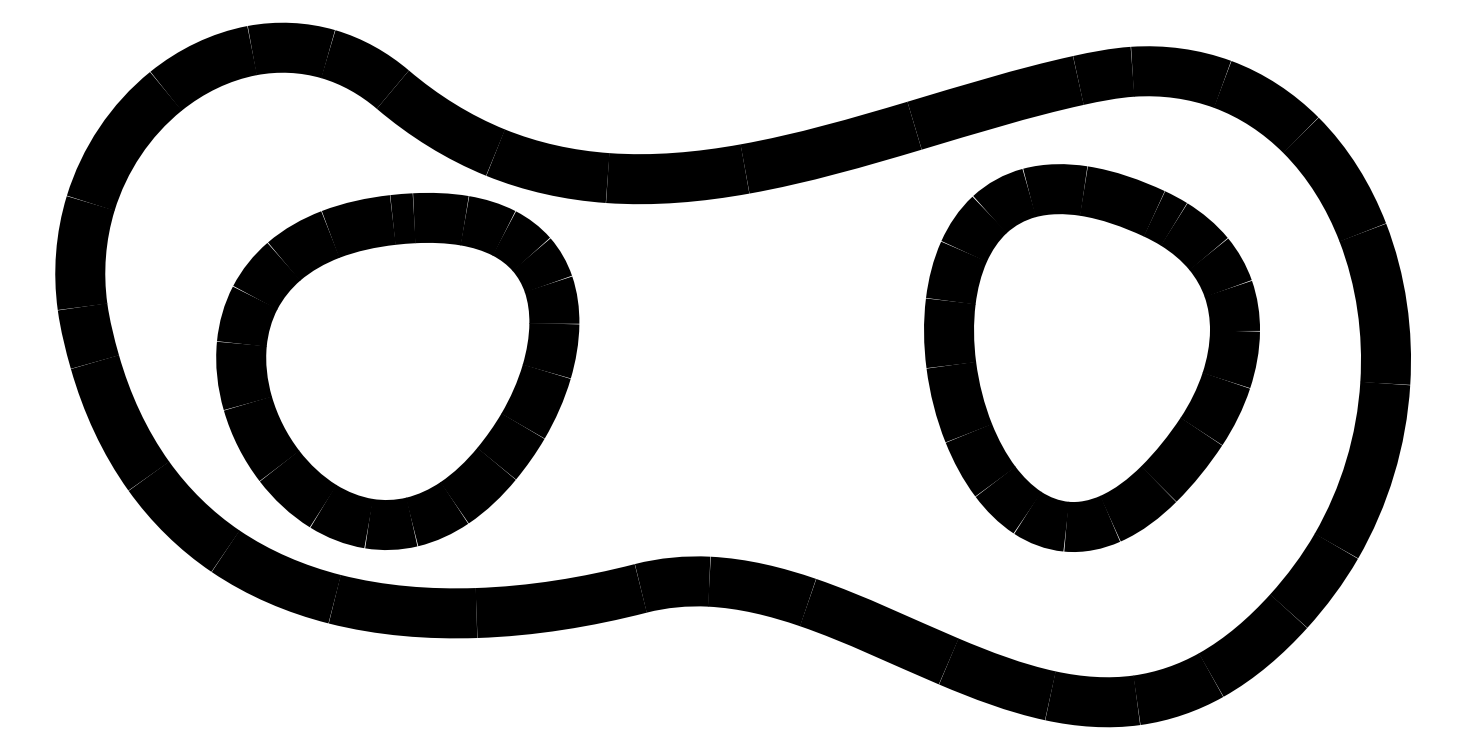
<metadata>
{"format":"dxf","ext":"dxf","renderer":"ezdxf+matplotlib","layout":"modelspace","background":"white","min_lineweight":24,"dpi":150}
</metadata>
<code>
0
SECTION
2
ENTITIES
0
SPLINE
8
Layer_1
70
8
71
3
72
8
73
4
74
0
40
0
40
0
40
0
40
0
40
1
40
1
40
1
40
1
10
159.9
20
313
30
0
10
175.6
20
299.6
30
0
10
193.2
20
288.6
30
0
10
212.3
20
280.8
30
0
0
SPLINE
8
Layer_1
70
8
71
3
72
8
73
4
74
0
40
0
40
0
40
0
40
0
40
1
40
1
40
1
40
1
10
212.3
20
280.8
30
0
10
230.5
20
273.4
30
0
10
249.9
20
269.3
30
0
10
269.5
20
267.9
30
0
0
SPLINE
8
Layer_1
70
8
71
3
72
8
73
4
74
0
40
0
40
0
40
0
40
0
40
1
40
1
40
1
40
1
10
269.5
20
267.9
30
0
10
292.9
20
266.2
30
0
10
316.5
20
268.3
30
0
10
339.5
20
272.5
30
0
0
SPLINE
8
Layer_1
70
8
71
3
72
8
73
4
74
0
40
0
40
0
40
0
40
0
40
1
40
1
40
1
40
1
10
339.5
20
272.5
30
0
10
368.8
20
277.8
30
0
10
397.5
20
286.1
30
0
10
426
20
294.6
30
0
0
SPLINE
8
Layer_1
70
8
71
3
72
8
73
4
74
0
40
0
40
0
40
0
40
0
40
1
40
1
40
1
40
1
10
426
20
294.6
30
0
10
453.7
20
302.8
30
0
10
481.3
20
311.4
30
0
10
509.5
20
317.6
30
0
0
SPLINE
8
Layer_1
70
8
71
3
72
8
73
4
74
0
40
0
40
0
40
0
40
0
40
1
40
1
40
1
40
1
10
509.5
20
317.6
30
0
10
518.7
20
319.6
30
0
10
527.8
20
321.4
30
0
10
537.2
20
322.1
30
0
0
SPLINE
8
Layer_1
70
8
71
3
72
8
73
4
74
0
40
0
40
0
40
0
40
0
40
1
40
1
40
1
40
1
10
537.2
20
322.1
30
0
10
552.7
20
323.1
30
0
10
568.5
20
321
30
0
10
583.1
20
315.6
30
0
0
SPLINE
8
Layer_1
70
8
71
3
72
8
73
4
74
0
40
0
40
0
40
0
40
0
40
1
40
1
40
1
40
1
10
583.1
20
315.6
30
0
10
598.1
20
310.1
30
0
10
611.7
20
301
30
0
10
623
20
289.7
30
0
0
SPLINE
8
Layer_1
70
8
71
3
72
8
73
4
74
0
40
0
40
0
40
0
40
0
40
1
40
1
40
1
40
1
10
623
20
289.7
30
0
10
637
20
275.8
30
0
10
647.5
20
258.5
30
0
10
654.6
20
240.1
30
0
0
SPLINE
8
Layer_1
70
8
71
3
72
8
73
4
74
0
40
0
40
0
40
0
40
0
40
1
40
1
40
1
40
1
10
654.6
20
240.1
30
0
10
664
20
215.7
30
0
10
667.7
20
189.2
30
0
10
666.1
20
163.1
30
0
0
SPLINE
8
Layer_1
70
8
71
3
72
8
73
4
74
0
40
0
40
0
40
0
40
0
40
1
40
1
40
1
40
1
10
666.1
20
163.1
30
0
10
664.3
20
134
30
0
10
655.7
20
105.4
30
0
10
641.2
20
80.14
30
0
0
SPLINE
8
Layer_1
70
8
71
3
72
8
73
4
74
0
40
0
40
0
40
0
40
0
40
1
40
1
40
1
40
1
10
641.2
20
80.14
30
0
10
634.3
20
68.23
30
0
10
626
20
57.15
30
0
10
616.8
20
46.97
30
0
0
SPLINE
8
Layer_1
70
8
71
3
72
8
73
4
74
0
40
0
40
0
40
0
40
0
40
1
40
1
40
1
40
1
10
616.8
20
46.97
30
0
10
605.3
20
34.26
30
0
10
592.3
20
22.79
30
0
10
577.3
20
14.37
30
0
0
SPLINE
8
Layer_1
70
8
71
3
72
8
73
4
74
0
40
0
40
0
40
0
40
0
40
1
40
1
40
1
40
1
10
577.3
20
14.37
30
0
10
565.6
20
7.8
30
0
10
552.7
20
3.355
30
0
10
539.4
20
1.509
30
0
0
SPLINE
8
Layer_1
70
8
71
3
72
8
73
4
74
0
40
0
40
0
40
0
40
0
40
1
40
1
40
1
40
1
10
539.4
20
1.509
30
0
10
524.7
20
-0.5315
30
0
10
509.7
20
0.6708
30
0
10
495.3
20
3.792
30
0
0
SPLINE
8
Layer_1
70
8
71
3
72
8
73
4
74
0
40
0
40
0
40
0
40
0
40
1
40
1
40
1
40
1
10
495.3
20
3.792
30
0
10
477.4
20
7.653
30
0
10
460.2
20
14.2
30
0
10
443.4
20
21.31
30
0
0
SPLINE
8
Layer_1
70
8
71
3
72
8
73
4
74
0
40
0
40
0
40
0
40
0
40
1
40
1
40
1
40
1
10
443.4
20
21.31
30
0
10
419.6
20
31.42
30
0
10
396.2
20
42.91
30
0
10
371.7
20
51.35
30
0
0
SPLINE
8
Layer_1
70
8
71
3
72
8
73
4
74
0
40
0
40
0
40
0
40
0
40
1
40
1
40
1
40
1
10
371.7
20
51.35
30
0
10
355.4
20
56.93
30
0
10
338.6
20
61.14
30
0
10
321.4
20
62
30
0
0
SPLINE
8
Layer_1
70
8
71
3
72
8
73
4
74
0
40
0
40
0
40
0
40
0
40
1
40
1
40
1
40
1
10
321.4
20
62
30
0
10
309.6
20
62.59
30
0
10
297.8
20
61.51
30
0
10
286.4
20
58.59
30
0
0
SPLINE
8
Layer_1
70
8
71
3
72
8
73
4
74
0
40
0
40
0
40
0
40
0
40
1
40
1
40
1
40
1
10
286.4
20
58.59
30
0
10
259
20
51.57
30
0
10
230.9
20
46.96
30
0
10
202.6
20
46.02
30
0
0
SPLINE
8
Layer_1
70
8
71
3
72
8
73
4
74
0
40
0
40
0
40
0
40
0
40
1
40
1
40
1
40
1
10
202.6
20
46.02
30
0
10
178.3
20
45.21
30
0
10
153.9
20
47.08
30
0
10
130.3
20
53.06
30
0
0
SPLINE
8
Layer_1
70
8
71
3
72
8
73
4
74
0
40
0
40
0
40
0
40
0
40
1
40
1
40
1
40
1
10
130.3
20
53.06
30
0
10
110.5
20
58.06
30
0
10
91.49
20
66.12
30
0
10
74.6
20
77.54
30
0
0
SPLINE
8
Layer_1
70
8
71
3
72
8
73
4
74
0
40
0
40
0
40
0
40
0
40
1
40
1
40
1
40
1
10
74.6
20
77.54
30
0
10
59.4
20
87.82
30
0
10
46.14
20
100.9
30
0
10
35.47
20
115.8
30
0
0
SPLINE
8
Layer_1
70
8
71
3
72
8
73
4
74
0
40
0
40
0
40
0
40
0
40
1
40
1
40
1
40
1
10
35.47
20
115.8
30
0
10
22.92
20
133.4
30
0
10
13.86
20
153.3
30
0
10
7.973
20
174
30
0
0
SPLINE
8
Layer_1
70
8
71
3
72
8
73
4
74
0
40
0
40
0
40
0
40
0
40
1
40
1
40
1
40
1
10
7.973
20
174
30
0
10
5.34
20
183.3
30
0
10
2.968
20
192.6
30
0
10
1.657
20
202.2
30
0
0
SPLINE
8
Layer_1
70
8
71
3
72
8
73
4
74
0
40
0
40
0
40
0
40
0
40
1
40
1
40
1
40
1
10
1.657
20
202.2
30
0
10
-0.7653
20
219.8
30
0
10
0.6126
20
238
30
0
10
5.829
20
255
30
0
0
SPLINE
8
Layer_1
70
8
71
3
72
8
73
4
74
0
40
0
40
0
40
0
40
0
40
1
40
1
40
1
40
1
10
5.829
20
255
30
0
10
12.64
20
277.3
30
0
10
26.07
20
297.5
30
0
10
44.2
20
312.1
30
0
0
SPLINE
8
Layer_1
70
8
71
3
72
8
73
4
74
0
40
0
40
0
40
0
40
0
40
1
40
1
40
1
40
1
10
44.2
20
312.1
30
0
10
56.92
20
322.4
30
0
10
72.05
20
329.8
30
0
10
88.17
20
332.9
30
0
0
SPLINE
8
Layer_1
70
8
71
3
72
8
73
4
74
0
40
0
40
0
40
0
40
0
40
1
40
1
40
1
40
1
10
88.17
20
332.9
30
0
10
101
20
335.3
30
0
10
114.4
20
334.7
30
0
10
127
20
331.1
30
0
0
SPLINE
8
Layer_1
70
8
71
3
72
8
73
4
74
0
40
0
40
0
40
0
40
0
40
1
40
1
40
1
40
1
10
127
20
331.1
30
0
10
139.1
20
327.5
30
0
10
150.3
20
321.1
30
0
10
159.9
20
313
30
0
0
SPLINE
8
Layer_1
70
8
71
3
72
8
73
4
74
0
40
0
40
0
40
0
40
0
40
1
40
1
40
1
40
1
10
159.9
20
246.5
30
0
10
149.1
20
245.3
30
0
10
138.3
20
243
30
0
10
128.1
20
239.1
30
0
0
SPLINE
8
Layer_1
70
8
71
3
72
8
73
4
74
0
40
0
40
0
40
0
40
0
40
1
40
1
40
1
40
1
10
128.1
20
239.1
30
0
10
119.5
20
235.8
30
0
10
111.4
20
231.2
30
0
10
104.4
20
225.2
30
0
0
SPLINE
8
Layer_1
70
8
71
3
72
8
73
4
74
0
40
0
40
0
40
0
40
0
40
1
40
1
40
1
40
1
10
104.4
20
225.2
30
0
10
98.41
20
220.1
30
0
10
93.38
20
213.8
30
0
10
89.74
20
206.8
30
0
0
SPLINE
8
Layer_1
70
8
71
3
72
8
73
4
74
0
40
0
40
0
40
0
40
0
40
1
40
1
40
1
40
1
10
89.74
20
206.8
30
0
10
85.94
20
199.5
30
0
10
83.7
20
191.4
30
0
10
82.91
20
183.3
30
0
0
SPLINE
8
Layer_1
70
8
71
3
72
8
73
4
74
0
40
0
40
0
40
0
40
0
40
1
40
1
40
1
40
1
10
82.91
20
183.3
30
0
10
81.92
20
173.1
30
0
10
83.13
20
162.7
30
0
10
85.97
20
152.9
30
0
0
SPLINE
8
Layer_1
70
8
71
3
72
8
73
4
74
0
40
0
40
0
40
0
40
0
40
1
40
1
40
1
40
1
10
85.97
20
152.9
30
0
10
89.3
20
141.4
30
0
10
94.81
20
130.5
30
0
10
102.1
20
121
30
0
0
SPLINE
8
Layer_1
70
8
71
3
72
8
73
4
74
0
40
0
40
0
40
0
40
0
40
1
40
1
40
1
40
1
10
102.1
20
121
30
0
10
108.3
20
112.9
30
0
10
115.8
20
105.8
30
0
10
124.4
20
100.5
30
0
0
SPLINE
8
Layer_1
70
8
71
3
72
8
73
4
74
0
40
0
40
0
40
0
40
0
40
1
40
1
40
1
40
1
10
124.4
20
100.5
30
0
10
131.5
20
96.1
30
0
10
139.4
20
92.96
30
0
10
147.6
20
91.61
30
0
0
SPLINE
8
Layer_1
70
8
71
3
72
8
73
4
74
0
40
0
40
0
40
0
40
0
40
1
40
1
40
1
40
1
10
147.6
20
91.61
30
0
10
155
20
90.41
30
0
10
162.5
20
90.72
30
0
10
169.7
20
92.44
30
0
0
SPLINE
8
Layer_1
70
8
71
3
72
8
73
4
74
0
40
0
40
0
40
0
40
0
40
1
40
1
40
1
40
1
10
169.7
20
92.44
30
0
10
177.5
20
94.29
30
0
10
184.8
20
97.75
30
0
10
191.4
20
102.2
30
0
0
SPLINE
8
Layer_1
70
8
71
3
72
8
73
4
74
0
40
0
40
0
40
0
40
0
40
1
40
1
40
1
40
1
10
191.4
20
102.2
30
0
10
199.5
20
107.7
30
0
10
206.6
20
114.6
30
0
10
212.8
20
122.1
30
0
0
SPLINE
8
Layer_1
70
8
71
3
72
8
73
4
74
0
40
0
40
0
40
0
40
0
40
1
40
1
40
1
40
1
10
212.8
20
122.1
30
0
10
217.8
20
128.2
30
0
10
222.4
20
134.6
30
0
10
226.3
20
141.3
30
0
0
SPLINE
8
Layer_1
70
8
71
3
72
8
73
4
74
0
40
0
40
0
40
0
40
0
40
1
40
1
40
1
40
1
10
226.3
20
141.3
30
0
10
231.4
20
150.1
30
0
10
235.6
20
159.4
30
0
10
238.4
20
169.1
30
0
0
SPLINE
8
Layer_1
70
8
71
3
72
8
73
4
74
0
40
0
40
0
40
0
40
0
40
1
40
1
40
1
40
1
10
238.4
20
169.1
30
0
10
240.7
20
177.1
30
0
10
242.2
20
185.3
30
0
10
242.3
20
193.5
30
0
0
SPLINE
8
Layer_1
70
8
71
3
72
8
73
4
74
0
40
0
40
0
40
0
40
0
40
1
40
1
40
1
40
1
10
242.3
20
193.5
30
0
10
242.4
20
200.4
30
0
10
241.5
20
207.3
30
0
10
239.3
20
213.7
30
0
0
SPLINE
8
Layer_1
70
8
71
3
72
8
73
4
74
0
40
0
40
0
40
0
40
0
40
1
40
1
40
1
40
1
10
239.3
20
213.7
30
0
10
237.4
20
219.3
30
0
10
234.5
20
224.5
30
0
10
230.6
20
228.9
30
0
0
SPLINE
8
Layer_1
70
8
71
3
72
8
73
4
74
0
40
0
40
0
40
0
40
0
40
1
40
1
40
1
40
1
10
230.6
20
228.9
30
0
10
226.7
20
233.3
30
0
10
221.9
20
236.9
30
0
10
216.7
20
239.6
30
0
0
SPLINE
8
Layer_1
70
8
71
3
72
8
73
4
74
0
40
0
40
0
40
0
40
0
40
1
40
1
40
1
40
1
10
216.7
20
239.6
30
0
10
210.4
20
242.9
30
0
10
203.6
20
244.9
30
0
10
196.6
20
246.1
30
0
0
SPLINE
8
Layer_1
70
8
71
3
72
8
73
4
74
0
40
0
40
0
40
0
40
0
40
1
40
1
40
1
40
1
10
196.6
20
246.1
30
0
10
188.1
20
247.5
30
0
10
179.4
20
247.8
30
0
10
170.8
20
247.4
30
0
0
SPLINE
8
Layer_1
70
8
71
3
72
8
73
4
74
0
40
0
40
0
40
0
40
0
40
1
40
1
40
1
40
1
10
170.8
20
247.4
30
0
10
167.2
20
247.2
30
0
10
163.5
20
246.9
30
0
10
159.9
20
246.5
30
0
0
LWPOLYLINE
8
Layer_1
90
1
70
1
10
159.9
20
313
30
0
0
SPLINE
8
Layer_1
70
8
71
3
72
8
73
4
74
0
40
0
40
0
40
0
40
0
40
1
40
1
40
1
40
1
10
548.3
20
249.6
30
0
10
536.9
20
254.9
30
0
10
524.9
20
259.3
30
0
10
512.3
20
261.2
30
0
0
SPLINE
8
Layer_1
70
8
71
3
72
8
73
4
74
0
40
0
40
0
40
0
40
0
40
1
40
1
40
1
40
1
10
512.3
20
261.2
30
0
10
503.1
20
262.7
30
0
10
493.6
20
262.7
30
0
10
484.6
20
260.3
30
0
0
SPLINE
8
Layer_1
70
8
71
3
72
8
73
4
74
0
40
0
40
0
40
0
40
0
40
1
40
1
40
1
40
1
10
484.6
20
260.3
30
0
10
477.1
20
258.3
30
0
10
470.1
20
254.4
30
0
10
464.4
20
249.2
30
0
0
SPLINE
8
Layer_1
70
8
71
3
72
8
73
4
74
0
40
0
40
0
40
0
40
0
40
1
40
1
40
1
40
1
10
464.4
20
249.2
30
0
10
458.7
20
243.9
30
0
10
454.4
20
237.4
30
0
10
451.3
20
230.4
30
0
0
SPLINE
8
Layer_1
70
8
71
3
72
8
73
4
74
0
40
0
40
0
40
0
40
0
40
1
40
1
40
1
40
1
10
451.3
20
230.4
30
0
10
447.7
20
222.4
30
0
10
445.6
20
213.7
30
0
10
444.5
20
205
30
0
0
SPLINE
8
Layer_1
70
8
71
3
72
8
73
4
74
0
40
0
40
0
40
0
40
0
40
1
40
1
40
1
40
1
10
444.5
20
205
30
0
10
443.1
20
194.2
30
0
10
443.3
20
183.2
30
0
10
444.7
20
172.4
30
0
0
SPLINE
8
Layer_1
70
8
71
3
72
8
73
4
74
0
40
0
40
0
40
0
40
0
40
1
40
1
40
1
40
1
10
444.7
20
172.4
30
0
10
446.3
20
160.5
30
0
10
449.2
20
148.8
30
0
10
453.7
20
137.7
30
0
0
SPLINE
8
Layer_1
70
8
71
3
72
8
73
4
74
0
40
0
40
0
40
0
40
0
40
1
40
1
40
1
40
1
10
453.7
20
137.7
30
0
10
457.2
20
128.9
30
0
10
461.6
20
120.5
30
0
10
467.3
20
113
30
0
0
SPLINE
8
Layer_1
70
8
71
3
72
8
73
4
74
0
40
0
40
0
40
0
40
0
40
1
40
1
40
1
40
1
10
467.3
20
113
30
0
10
471.9
20
106.9
30
0
10
477.3
20
101.4
30
0
10
483.7
20
97.16
30
0
0
SPLINE
8
Layer_1
70
8
71
3
72
8
73
4
74
0
40
0
40
0
40
0
40
0
40
1
40
1
40
1
40
1
10
483.7
20
97.16
30
0
10
489.6
20
93.28
30
0
10
496.4
20
90.71
30
0
10
503.4
20
90.04
30
0
0
SPLINE
8
Layer_1
70
8
71
3
72
8
73
4
74
0
40
0
40
0
40
0
40
0
40
1
40
1
40
1
40
1
10
503.4
20
90.04
30
0
10
511.1
20
89.32
30
0
10
518.9
20
90.97
30
0
10
525.9
20
94.09
30
0
0
SPLINE
8
Layer_1
70
8
71
3
72
8
73
4
74
0
40
0
40
0
40
0
40
0
40
1
40
1
40
1
40
1
10
525.9
20
94.09
30
0
10
535.2
20
98.23
30
0
10
543.3
20
104.6
30
0
10
550.5
20
111.8
30
0
0
SPLINE
8
Layer_1
70
8
71
3
72
8
73
4
74
0
40
0
40
0
40
0
40
0
40
1
40
1
40
1
40
1
10
550.5
20
111.8
30
0
10
558.7
20
119.9
30
0
10
565.9
20
129
30
0
10
572.3
20
138.6
30
0
0
SPLINE
8
Layer_1
70
8
71
3
72
8
73
4
74
0
40
0
40
0
40
0
40
0
40
1
40
1
40
1
40
1
10
572.3
20
138.6
30
0
10
577.7
20
146.6
30
0
10
582
20
155.4
30
0
10
585
20
164.6
30
0
0
SPLINE
8
Layer_1
70
8
71
3
72
8
73
4
74
0
40
0
40
0
40
0
40
0
40
1
40
1
40
1
40
1
10
585
20
164.6
30
0
10
587.7
20
172.7
30
0
10
589.3
20
181.3
30
0
10
589.4
20
189.9
30
0
0
SPLINE
8
Layer_1
70
8
71
3
72
8
73
4
74
0
40
0
40
0
40
0
40
0
40
1
40
1
40
1
40
1
10
589.4
20
189.9
30
0
10
589.5
20
197.2
30
0
10
588.4
20
204.5
30
0
10
586
20
211.4
30
0
0
SPLINE
8
Layer_1
70
8
71
3
72
8
73
4
74
0
40
0
40
0
40
0
40
0
40
1
40
1
40
1
40
1
10
586
20
211.4
30
0
10
583.8
20
217.8
30
0
10
580.3
20
223.8
30
0
10
576
20
229.1
30
0
0
SPLINE
8
Layer_1
70
8
71
3
72
8
73
4
74
0
40
0
40
0
40
0
40
0
40
1
40
1
40
1
40
1
10
576
20
229.1
30
0
10
571.1
20
235.1
30
0
10
565
20
240.1
30
0
10
558.4
20
244.2
30
0
0
SPLINE
8
Layer_1
70
8
71
3
72
8
73
4
74
0
40
0
40
0
40
0
40
0
40
1
40
1
40
1
40
1
10
558.4
20
244.2
30
0
10
555.2
20
246.2
30
0
10
551.8
20
248
30
0
10
548.3
20
249.6
30
0
0
LWPOLYLINE
8
Layer_1
90
1
70
1
10
159.9
20
246.5
30
0
0
LWPOLYLINE
8
Layer_1
90
1
70
1
10
548.3
20
249.6
30
0
0
ENDSEC
0
EOF

</code>
